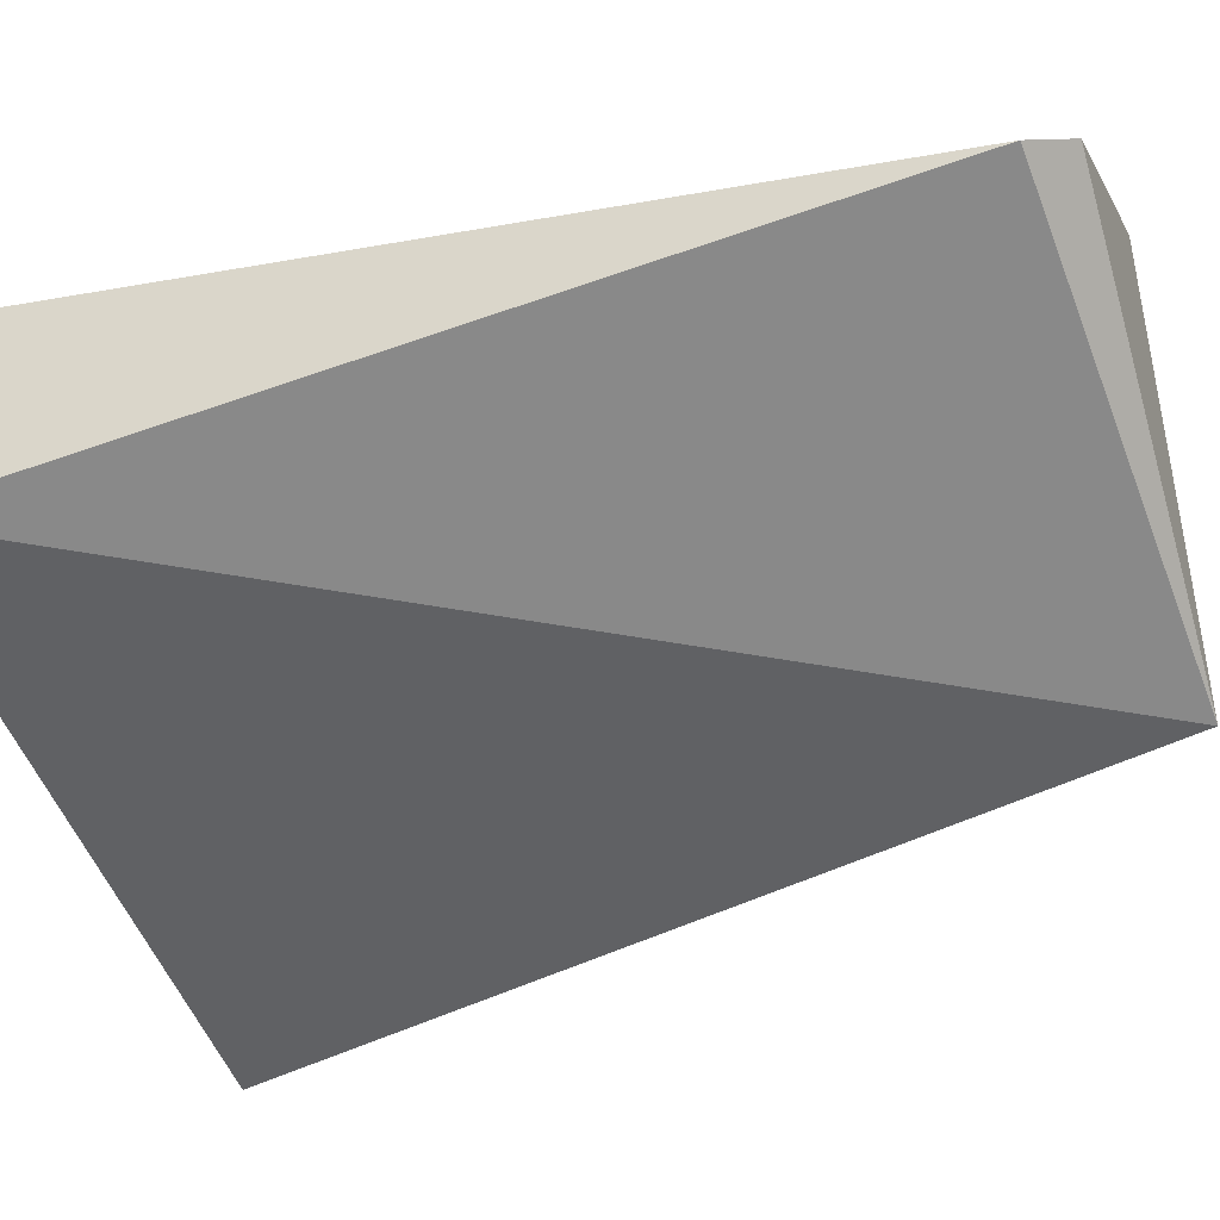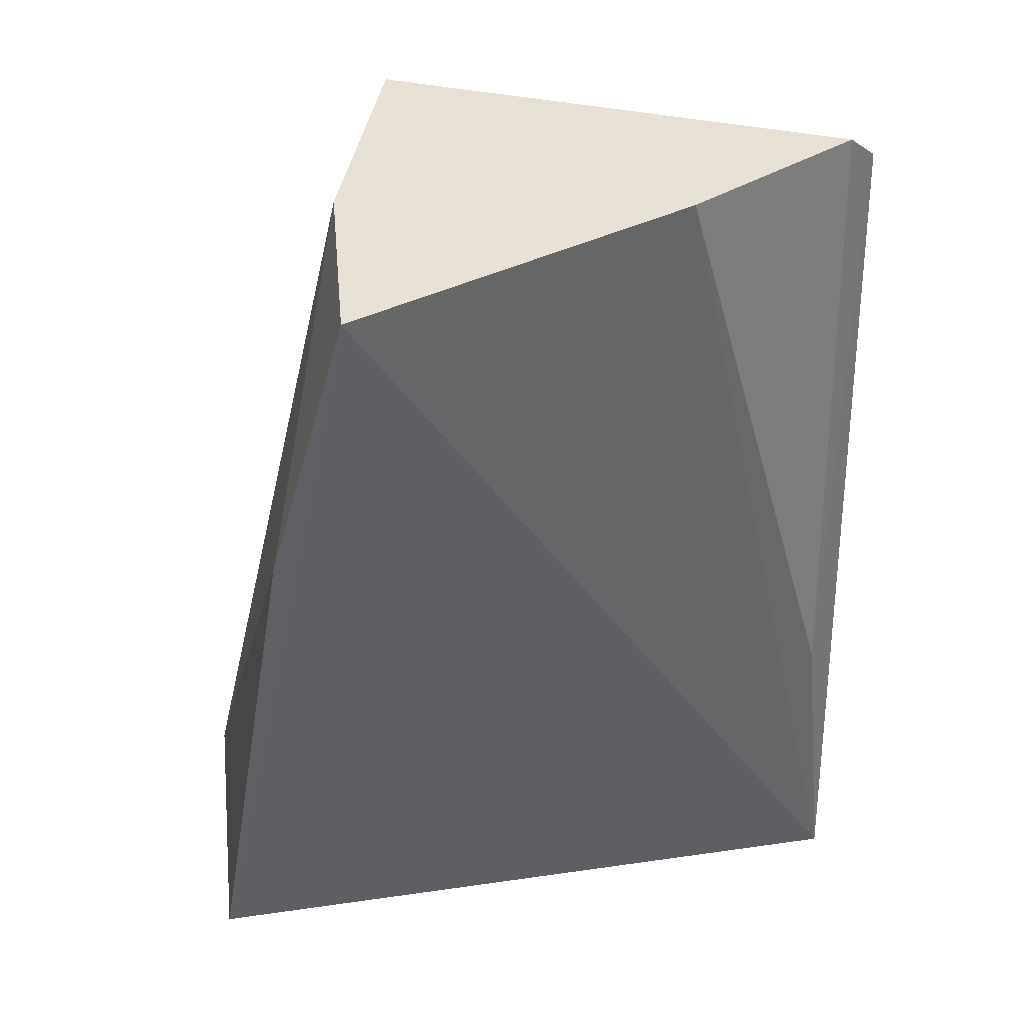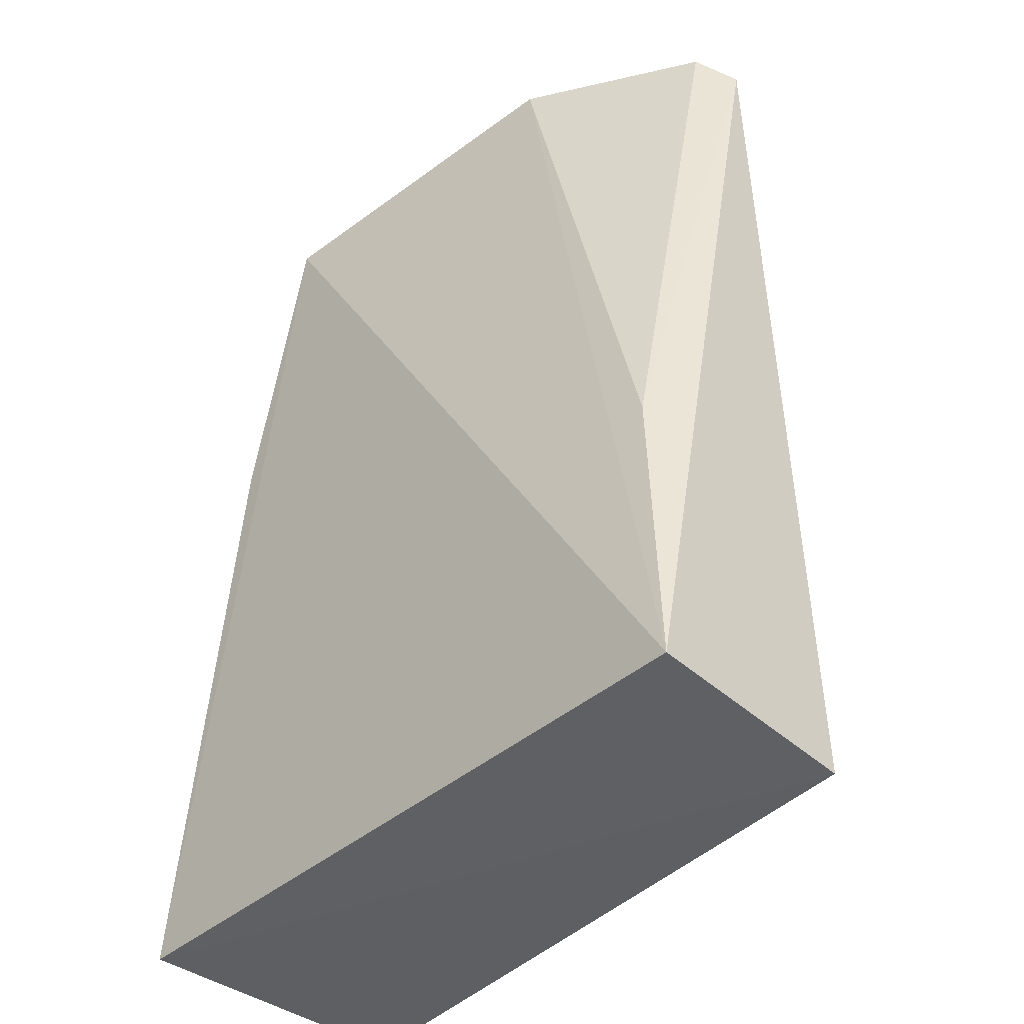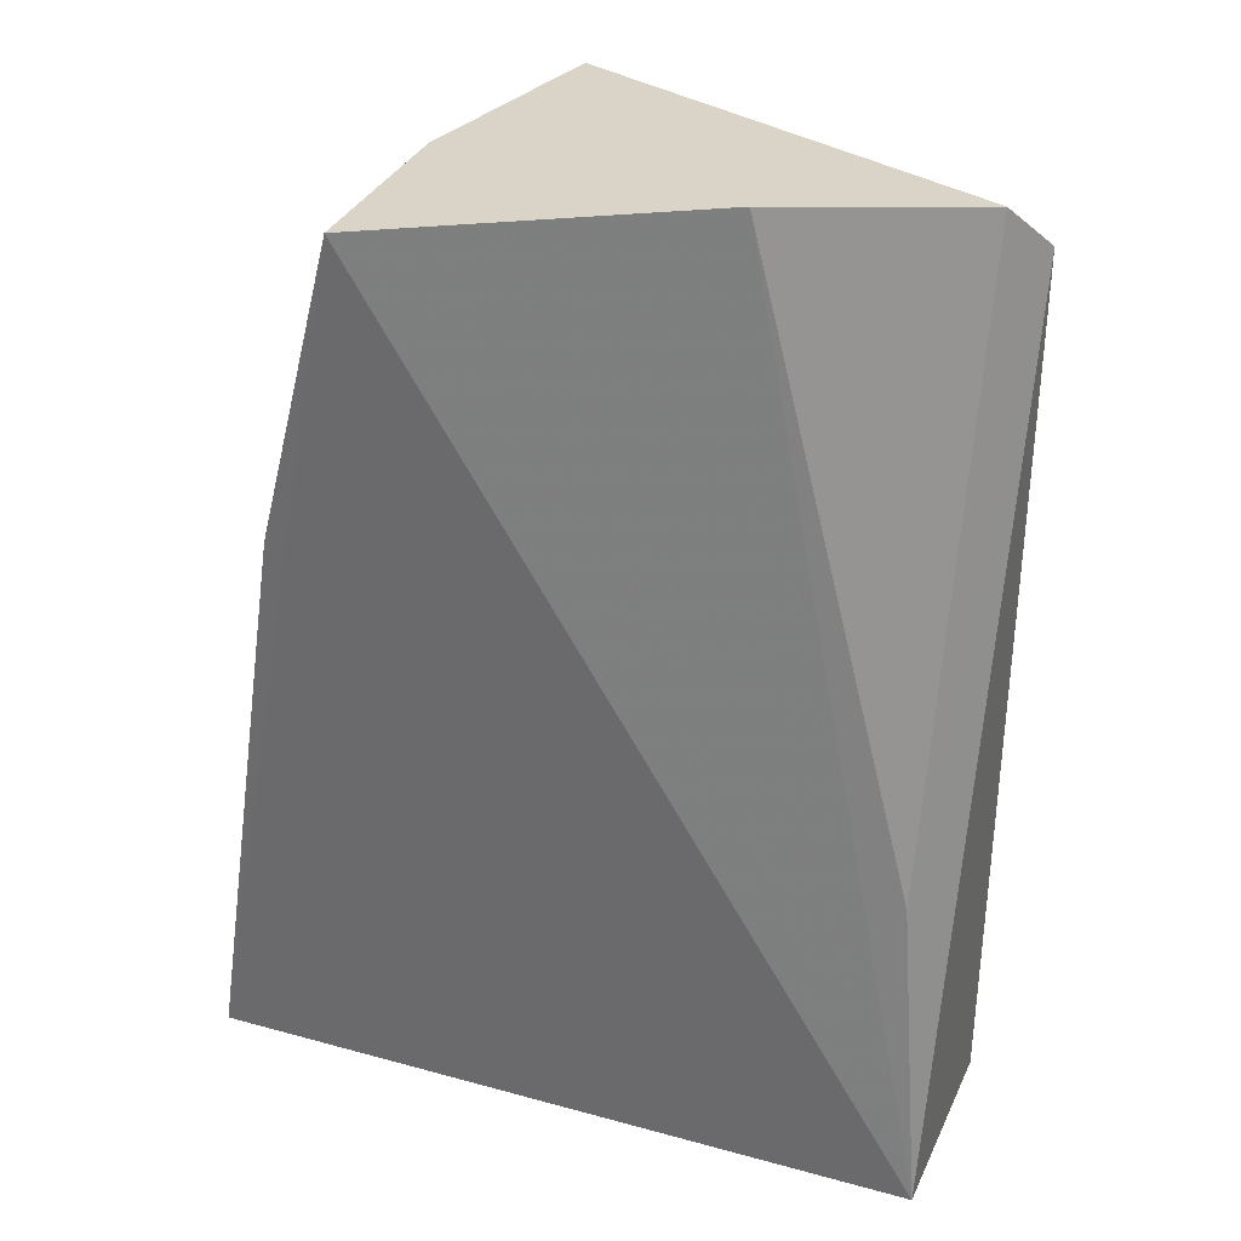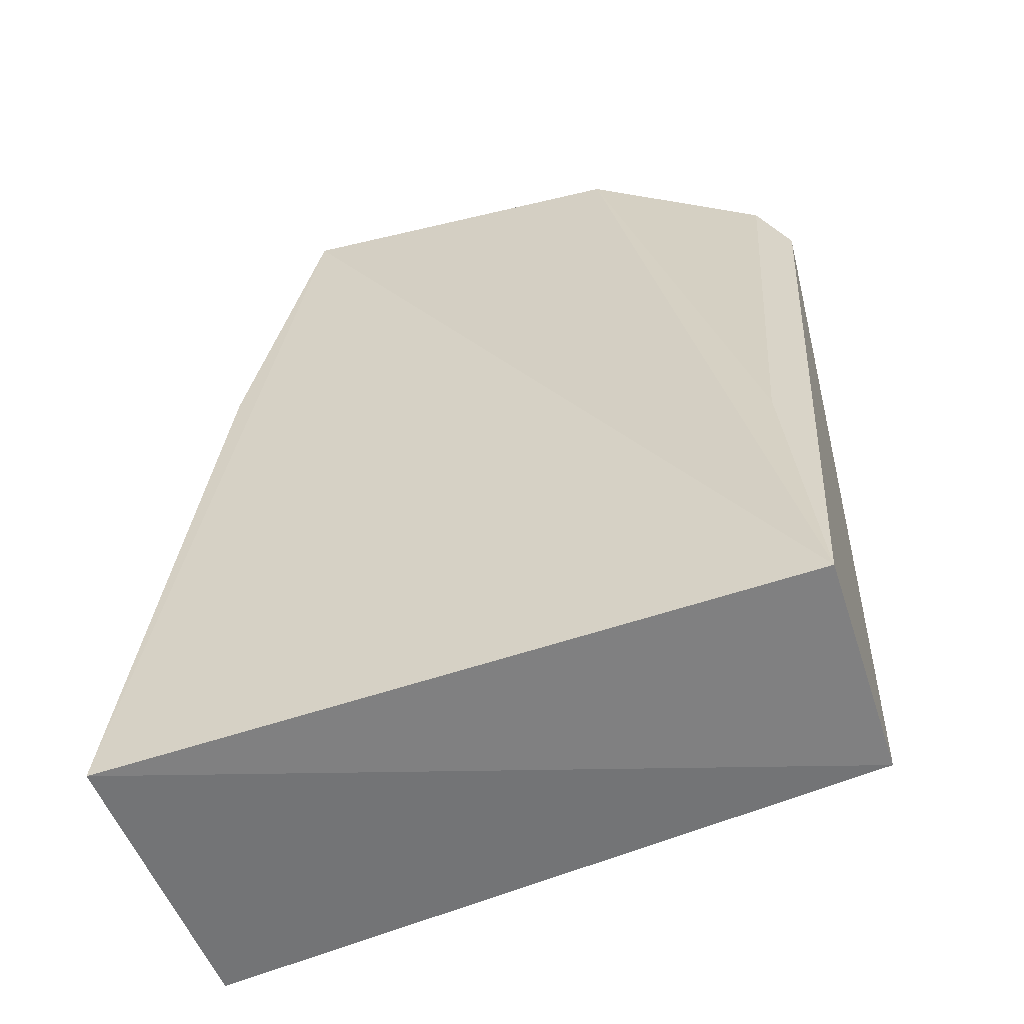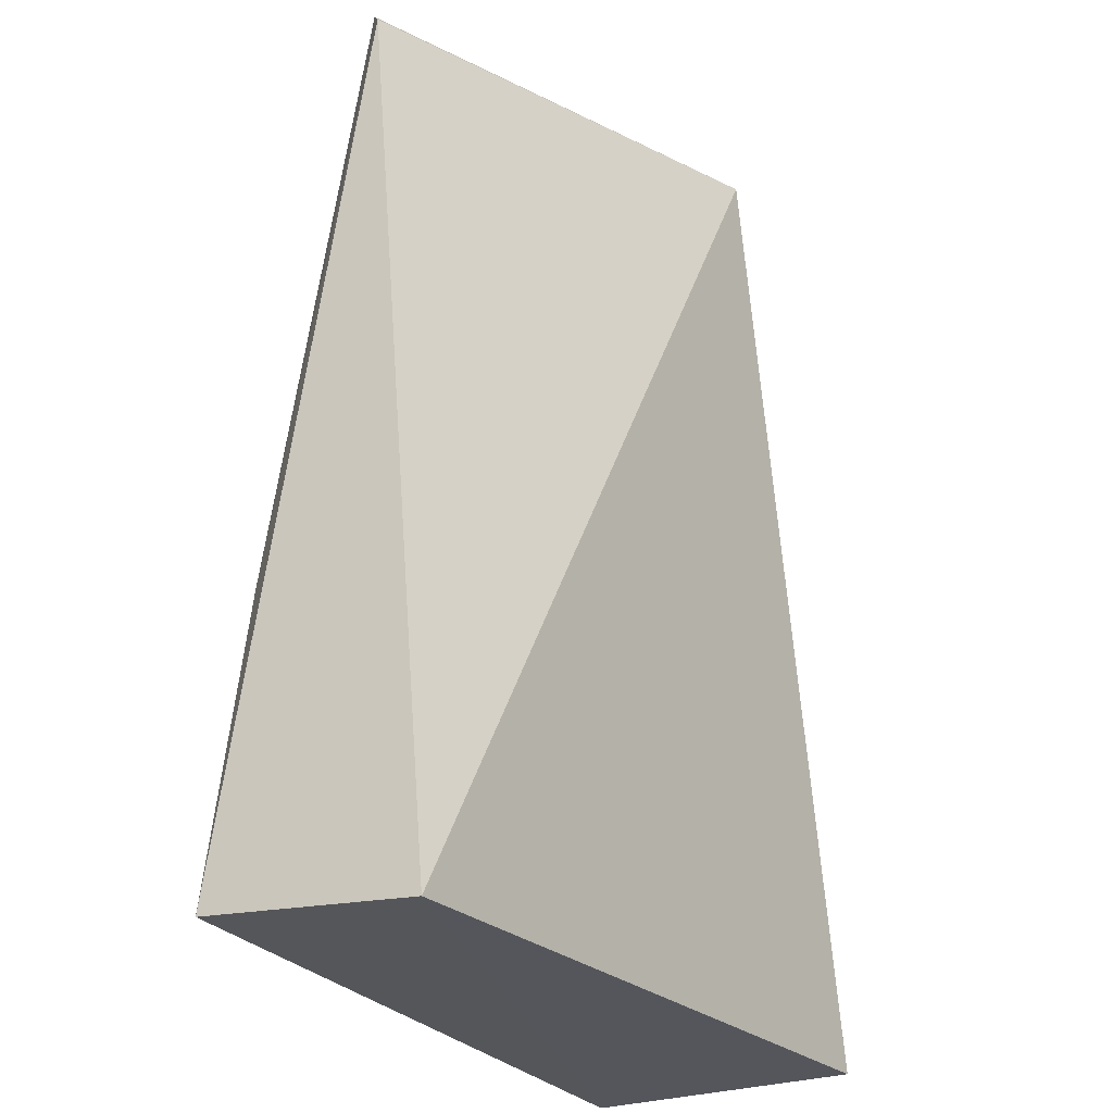
<metadata>
{"format":"obj","ext":"obj","renderer":"f3d","projection":"perspective","resolution":1024,"background":"white","views":[{"elev":-43.2,"azim":108.8,"up":"+Z"},{"elev":43.3,"azim":-9.8,"up":"+Y"},{"elev":-40.3,"azim":45.8,"up":"+Y"},{"elev":32.0,"azim":21.2,"up":"+Y"},{"elev":-55.6,"azim":18.7,"up":"+Y"},{"elev":-27.1,"azim":119.1,"up":"+Y"}]}
</metadata>
<code>
v -0.02477 0.0426 0.03617
v -0.01639 0.002434 0.03775
v -0.01563 0.0405 0.03096
v -0.0356 0.04183 0.02368
v -0.04698 0.0021 0.03743
v -0.0165 0.00166 0.02814
v -0.01711 0.04218 0.03214
v -0.03934 0.04029 0.03846
v -0.04631 0.00192 0.02488
v -0.01763 0.01596 0.03694
v -0.03876 0.04091 0.0311
v -0.04293 0.02704 0.03806
f 6 3 2
f 6 4 3
f 6 2 5
f 7 3 4
f 7 4 1
f 8 5 2
f 8 2 1
f 9 6 5
f 9 4 6
f 10 7 1
f 10 1 2
f 10 2 3
f 10 3 7
f 11 8 1
f 11 1 4
f 11 4 9
f 12 9 5
f 12 5 8
f 12 11 9
f 12 8 11

</code>
